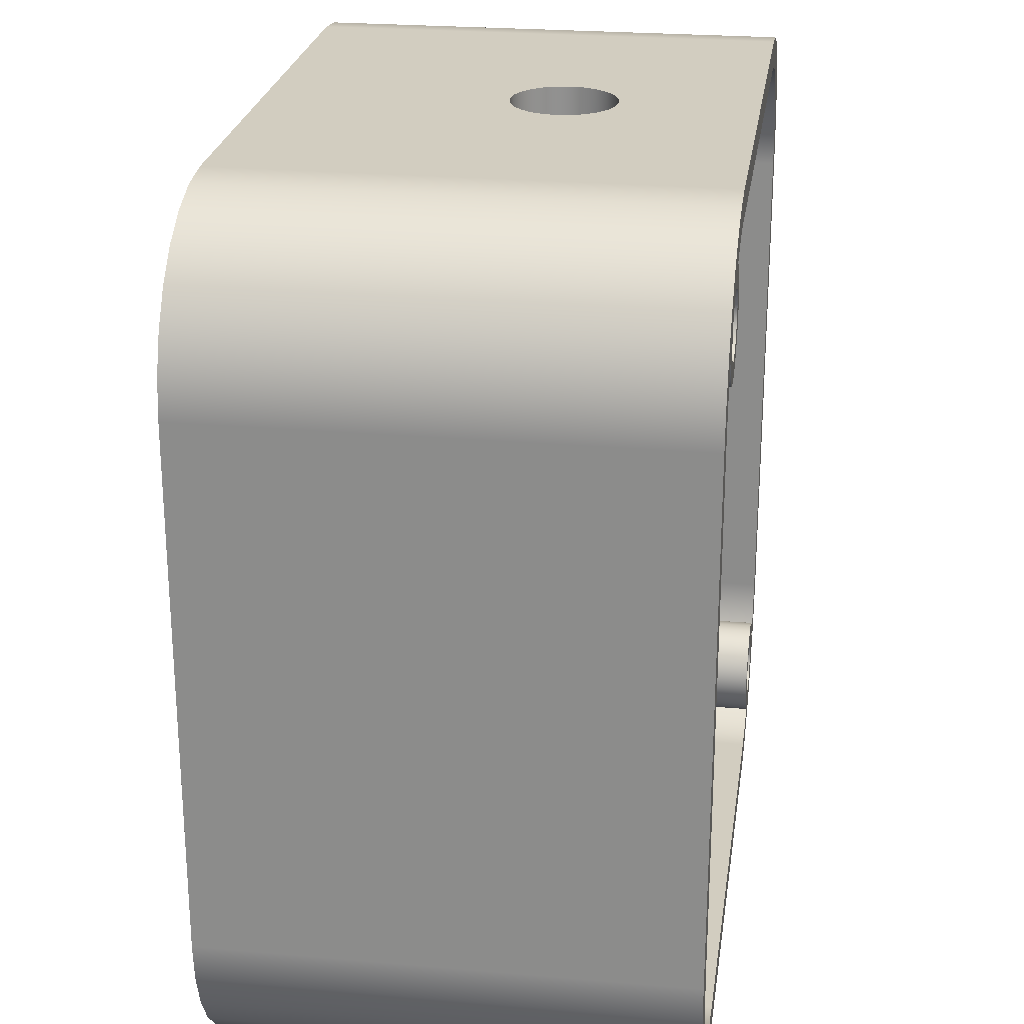
<metadata>
{"format":"obj","ext":"obj","renderer":"f3d","projection":"perspective","resolution":1024,"background":"white","views":[{"elev":24.4,"azim":-81.8,"up":"+Z"}]}
</metadata>
<code>
g Body2
v -2.6 10.76 20
v -2.511 11.43 20
v -2.252 12.06 20
v -1.838 12.6 20
v -1.3 13.01 20
v -0.6729 13.27 20
v 0 13.36 20
v 0.6729 13.27 20
v 1.3 13.01 20
v 1.838 12.6 20
v 2.252 12.06 20
v 2.511 11.43 20
v 2.6 10.76 20
v 2.511 10.09 20
v 2.252 9.46 20
v 1.838 8.922 20
v 1.3 8.509 20
v 0.6729 8.249 20
v 0 8.16 20
v -0.6729 8.249 20
v -1.3 8.509 20
v -1.838 8.922 20
v -2.252 9.46 20
v -2.511 10.09 20
v -2.6 10.76 21.5
v -2.511 10.09 21.5
v -2.252 9.46 21.5
v -1.838 8.922 21.5
v -1.3 8.509 21.5
v -0.6729 8.249 21.5
v 0 8.16 21.5
v 0.6729 8.249 21.5
v 1.3 8.509 21.5
v 1.838 8.922 21.5
v 2.252 9.46 21.5
v 2.511 10.09 21.5
v 2.6 10.76 21.5
v 2.511 11.43 21.5
v 2.252 12.06 21.5
v 1.838 12.6 21.5
v 1.3 13.01 21.5
v 0.6729 13.27 21.5
v 0 13.36 21.5
v -0.6729 13.27 21.5
v -1.3 13.01 21.5
v -1.838 12.6 21.5
v -2.252 12.06 21.5
v -2.511 11.43 21.5
v -18.35 14.24 16.77
v -18.29 14.24 16.37
v -18.14 14.24 15.99
v -17.89 14.24 15.66
v -17.56 14.24 15.41
v -17.18 14.24 15.25
v -16.77 14.24 15.2
v -16.37 14.24 15.25
v -15.99 14.24 15.41
v -15.66 14.24 15.66
v -15.41 14.24 15.99
v -15.25 14.24 16.37
v -15.2 14.24 16.77
v -15.25 14.24 17.18
v -15.41 14.24 17.56
v -15.66 14.24 17.89
v -15.99 14.24 18.14
v -16.37 14.24 18.29
v -16.77 14.24 18.35
v -17.18 14.24 18.29
v -17.56 14.24 18.14
v -17.89 14.24 17.89
v -18.14 14.24 17.56
v -18.29 14.24 17.18
v -16.14 14.24 19.25
v -15.55 14.24 19.02
v -15.04 14.24 18.66
v -14.63 14.24 18.17
v -14.35 14.24 17.6
v -14.22 14.24 16.98
v -14.25 14.24 16.35
v -14.43 14.24 15.75
v -14.75 14.24 15.2
v -15.2 14.24 14.75
v -15.75 14.24 14.43
v -16.35 14.24 14.25
v -16.98 14.24 14.22
v -17.6 14.24 14.35
v -18.17 14.24 14.63
v -18.66 14.24 15.04
v -19.02 14.24 15.55
v -19.25 14.24 16.14
v -18.45 14.24 17.4
v -17.4 14.24 18.45
v 15.2 14.24 -16.77
v 15.25 14.24 -17.18
v 15.41 14.24 -17.56
v 15.66 14.24 -17.89
v 15.99 14.24 -18.14
v 16.37 14.24 -18.29
v 16.77 14.24 -18.35
v 17.18 14.24 -18.29
v 17.56 14.24 -18.14
v 17.89 14.24 -17.89
v 18.14 14.24 -17.56
v 18.29 14.24 -17.18
v 18.35 14.24 -16.77
v 18.29 14.24 -16.37
v 18.14 14.24 -15.99
v 17.89 14.24 -15.66
v 17.56 14.24 -15.41
v 17.18 14.24 -15.25
v 16.77 14.24 -15.2
v 16.37 14.24 -15.25
v 15.99 14.24 -15.41
v 15.66 14.24 -15.66
v 15.41 14.24 -15.99
v 15.25 14.24 -16.37
v 19.25 14.24 -16.14
v 18.45 14.24 -17.4
v 17.4 14.24 -18.45
v 16.14 14.24 -19.25
v 15.55 14.24 -19.02
v 15.04 14.24 -18.66
v 14.63 14.24 -18.17
v 14.35 14.24 -17.6
v 14.22 14.24 -16.98
v 14.25 14.24 -16.35
v 14.43 14.24 -15.75
v 14.75 14.24 -15.2
v 15.2 14.24 -14.75
v 15.75 14.24 -14.43
v 16.35 14.24 -14.25
v 16.98 14.24 -14.22
v 17.6 14.24 -14.35
v 18.17 14.24 -14.63
v 18.66 14.24 -15.04
v 19.02 14.24 -15.55
v 20 10.57 10.62
v 20 19.29 10.62
v 20.5 19.29 10.62
v 20.5 10.57 10.62
v 20 10.57 6.62
v 20.5 10.57 6.62
v 20 19.29 6.62
v 20.5 19.29 6.62
v 20.5 12.64 7.485
v 20.5 17.22 7.485
v 20.5 17.22 9.755
v 20.5 12.64 9.755
v 21.5 17.22 9.755
v 21.5 12.64 9.755
v 21.5 17.22 7.485
v 21.5 12.64 7.485
v 21.5 25 -13
v 21.29 25 -14.89
v 20.66 25 -16.69
v 19.65 25 -18.3
v 18.3 25 -19.65
v 16.69 25 -20.66
v 14.89 25 -21.29
v 13 25 -21.5
v -13 25 -21.5
v -14.89 25 -21.29
v -16.69 25 -20.66
v -18.3 25 -19.65
v -19.65 25 -18.3
v -20.66 25 -16.69
v -21.29 25 -14.89
v -21.5 25 -13
v -21.5 25 13
v -21.29 25 14.89
v -20.66 25 16.69
v -19.65 25 18.3
v -18.3 25 19.65
v -16.69 25 20.66
v -14.89 25 21.29
v -13 25 21.5
v 13 25 21.5
v 14.89 25 21.29
v 16.69 25 20.66
v 18.3 25 19.65
v 19.65 25 18.3
v 20.66 25 16.69
v 21.29 25 14.89
v 21.5 25 13
v 20 23.51 -13.14
v 20 22 -13.14
v 20 22 -13.14
v 20 23.51 -13.14
v 20 22 -13.09
v 20 22 -13.05
v 20 22 -13
v 20 23.51 13
v 19.76 23.51 14.81
v 19.06 23.51 16.5
v 17.95 23.51 17.95
v 16.5 23.51 19.06
v 14.81 23.51 19.76
v 13 23.51 20
v -13 23.51 20
v -14.81 23.51 19.76
v -16.5 23.51 19.06
v -17.95 23.51 17.95
v -19.06 23.51 16.5
v -19.76 23.51 14.81
v -20 23.51 13
v -20 23.51 -13
v -19.76 23.51 -14.81
v -19.06 23.51 -16.5
v -17.95 23.51 -17.95
v -16.5 23.51 -19.06
v -14.81 23.51 -19.76
v -13 23.51 -20
v 13 23.51 -20
v 14.79 23.51 -19.77
v 16.46 23.51 -19.09
v 17.9 23.51 -18
v 19.02 23.51 -16.58
v 19.73 23.51 -14.92
v 20 22.41 -8.178
v 20 22.28 -9.102
v 20 21.93 -9.964
v 20 21.36 -10.7
v 20 20.62 -11.27
v 20 19.76 -11.63
v 20 18.83 -11.75
v 21.5 18.83 -11.75
v 21.5 19.76 -11.63
v 21.5 20.62 -11.27
v 21.5 21.36 -10.7
v 21.5 21.93 -9.964
v 21.5 22.28 -9.102
v 21.5 22.41 -8.178
v 20 1.5 -13
v 20 1.5 13
v 20 22.41 -1.738
v 20 22.28 -0.8129
v 20 21.93 0.04883
v 20 21.36 0.7888
v 20 20.62 1.357
v 20 19.76 1.714
v 20 18.83 1.835
v 20 18.12 1.835
v 20 17.2 1.714
v 20 16.34 1.357
v 20 15.6 0.7888
v 20 15.03 0.04883
v 20 14.67 -0.8129
v 20 14.55 -1.738
v 20 14.55 -8.178
v 20 14.67 -9.102
v 20 15.03 -9.964
v 20 15.6 -10.7
v 20 16.34 -11.27
v 20 17.2 -11.63
v 20 18.12 -11.75
v 21.5 22.41 -1.738
v 21.5 22.28 -0.8129
v 21.5 21.93 0.04883
v 21.5 21.36 0.7888
v 21.5 20.62 1.357
v 21.5 19.76 1.714
v 21.5 18.83 1.835
v 21.5 18.12 1.835
v 21.5 17.2 1.714
v 21.5 16.34 1.357
v 21.5 15.6 0.7888
v 21.5 15.03 0.04883
v 21.5 14.67 -0.8129
v 21.5 14.55 -1.738
v 21.5 14.55 -8.178
v 21.5 14.67 -9.102
v 21.5 15.03 -9.964
v 21.5 15.6 -10.7
v 21.5 16.34 -11.27
v 21.5 17.2 -11.63
v 21.5 18.12 -11.75
v -18.35 1.5 16.77
v -18.29 1.5 16.37
v -18.14 1.5 15.99
v -17.89 1.5 15.66
v -17.56 1.5 15.41
v -17.18 1.5 15.25
v -16.77 1.5 15.2
v -16.37 1.5 15.25
v -15.99 1.5 15.41
v -15.66 1.5 15.66
v -15.41 1.5 15.99
v -15.25 1.5 16.37
v -15.2 1.5 16.77
v -15.25 1.5 17.18
v -15.41 1.5 17.56
v -15.66 1.5 17.89
v -15.99 1.5 18.14
v -16.37 1.5 18.29
v -16.77 1.5 18.35
v -17.18 1.5 18.29
v -17.56 1.5 18.14
v -17.89 1.5 17.89
v -18.14 1.5 17.56
v -18.29 1.5 17.18
v -16.14 1.5 19.25
v -15.55 1.5 19.02
v -15.04 1.5 18.66
v -14.63 1.5 18.17
v -14.35 1.5 17.6
v -14.22 1.5 16.98
v -14.25 1.5 16.35
v -14.43 1.5 15.75
v -14.75 1.5 15.2
v -15.2 1.5 14.75
v -15.75 1.5 14.43
v -16.35 1.5 14.25
v -16.98 1.5 14.22
v -17.6 1.5 14.35
v -18.17 1.5 14.63
v -18.66 1.5 15.04
v -19.02 1.5 15.55
v -19.25 1.5 16.14
v 15.2 1.5 -16.77
v 15.25 1.5 -17.18
v 15.41 1.5 -17.56
v 15.66 1.5 -17.89
v 15.99 1.5 -18.14
v 16.37 1.5 -18.29
v 16.77 1.5 -18.35
v 17.18 1.5 -18.29
v 17.56 1.5 -18.14
v 17.89 1.5 -17.89
v 18.14 1.5 -17.56
v 18.29 1.5 -17.18
v 18.35 1.5 -16.77
v 18.29 1.5 -16.37
v 18.14 1.5 -15.99
v 17.89 1.5 -15.66
v 17.56 1.5 -15.41
v 17.18 1.5 -15.25
v 16.77 1.5 -15.2
v 16.37 1.5 -15.25
v 15.99 1.5 -15.41
v 15.66 1.5 -15.66
v 15.41 1.5 -15.99
v 15.25 1.5 -16.37
v 16.14 1.5 -19.25
v 15.55 1.5 -19.02
v 15.04 1.5 -18.66
v 14.63 1.5 -18.17
v 14.35 1.5 -17.6
v 14.22 1.5 -16.98
v 14.25 1.5 -16.35
v 14.43 1.5 -15.75
v 14.75 1.5 -15.2
v 15.2 1.5 -14.75
v 15.75 1.5 -14.43
v 16.35 1.5 -14.25
v 16.98 1.5 -14.22
v 17.6 1.5 -14.35
v 18.17 1.5 -14.63
v 18.66 1.5 -15.04
v 19.02 1.5 -15.55
v 19.25 1.5 -16.14
v 19.67 1.5 -15.14
v 19.92 1.5 -14.08
v 13 1.5 -20
v 14.08 1.5 -19.92
v 15.14 1.5 -19.67
v -13 1.5 -20
v -20 1.5 -13
v -19.76 1.5 -14.81
v -19.06 1.5 -16.5
v -17.95 1.5 -17.95
v -16.5 1.5 -19.06
v -14.81 1.5 -19.76
v -20 1.5 13
v -19.67 1.5 15.14
v -19.92 1.5 14.08
v -13 1.5 20
v -14.08 1.5 19.92
v -15.14 1.5 19.67
v 13 1.5 20
v 19.76 1.5 14.81
v 19.06 1.5 16.5
v 17.95 1.5 17.95
v 16.5 1.5 19.06
v 14.81 1.5 19.76
v 21.5 1.5 -13
v 21.5 1.5 13
v 21.29 1.5 14.89
v 20.66 1.5 16.69
v 19.65 1.5 18.3
v 18.3 1.5 19.65
v 16.69 1.5 20.66
v 14.89 1.5 21.29
v 13 1.5 21.5
v -13 1.5 21.5
v -14.89 1.5 21.29
v -16.69 1.5 20.66
v -18.3 1.5 19.65
v -19.65 1.5 18.3
v -20.66 1.5 16.69
v -21.29 1.5 14.89
v -21.5 1.5 13
v -21.5 1.5 -13
v -21.29 1.5 -14.89
v -20.66 1.5 -16.69
v -19.65 1.5 -18.3
v -18.3 1.5 -19.65
v -16.69 1.5 -20.66
v -14.89 1.5 -21.29
v -13 1.5 -21.5
v 13 1.5 -21.5
v 14.89 1.5 -21.29
v 16.69 1.5 -20.66
v 18.3 1.5 -19.65
v 19.65 1.5 -18.3
v 20.66 1.5 -16.69
v 21.29 1.5 -14.89
f 2 48 1
f 1 48 25
f 1 25 24
f 24 25 26
f 24 26 23
f 23 26 27
f 23 27 22
f 22 27 28
f 22 28 21
f 21 28 29
f 21 29 20
f 20 29 30
f 20 30 19
f 19 30 31
f 19 31 18
f 18 31 32
f 18 32 17
f 17 32 33
f 17 33 16
f 16 33 34
f 16 34 15
f 15 34 35
f 15 35 14
f 14 35 36
f 14 36 13
f 13 36 37
f 13 37 12
f 12 37 38
f 12 38 11
f 11 38 39
f 11 39 10
f 10 39 40
f 10 40 9
f 9 40 41
f 9 41 8
f 8 41 42
f 8 42 7
f 7 42 43
f 7 43 6
f 6 43 44
f 6 44 5
f 5 44 45
f 5 45 4
f 4 45 46
f 4 46 3
f 3 46 47
f 3 47 2
f 2 47 48
f 50 90 49
f 49 90 91
f 49 91 72
f 72 91 71
f 71 91 70
f 70 91 92
f 70 92 69
f 69 92 68
f 68 92 67
f 67 92 73
f 67 73 66
f 66 73 74
f 66 74 65
f 65 74 75
f 65 75 64
f 64 75 76
f 64 76 63
f 63 76 77
f 63 77 62
f 62 77 78
f 62 78 61
f 61 78 79
f 61 79 60
f 60 79 80
f 60 80 59
f 59 80 81
f 59 81 58
f 58 81 82
f 58 82 57
f 57 82 83
f 57 83 56
f 56 83 84
f 56 84 55
f 55 84 85
f 55 85 54
f 54 85 86
f 54 86 53
f 53 86 87
f 53 87 52
f 52 87 88
f 52 88 51
f 51 88 89
f 51 89 50
f 50 89 90
f 94 125 93
f 93 125 126
f 93 126 116
f 116 126 127
f 116 127 115
f 115 127 128
f 115 128 114
f 114 128 129
f 114 129 113
f 113 129 130
f 113 130 112
f 112 130 131
f 112 131 111
f 111 131 132
f 111 132 110
f 110 132 133
f 110 133 109
f 109 133 134
f 109 134 108
f 108 134 135
f 108 135 107
f 107 135 136
f 107 136 106
f 106 136 117
f 106 117 105
f 105 117 118
f 105 118 104
f 104 118 103
f 103 118 102
f 102 118 119
f 102 119 101
f 101 119 100
f 100 119 99
f 99 119 120
f 99 120 98
f 98 120 121
f 98 121 97
f 97 121 122
f 97 122 96
f 96 122 123
f 96 123 95
f 95 123 124
f 95 124 94
f 94 124 125
f 137 138 140
f 140 138 139
f 141 137 142
f 142 137 140
f 143 141 144
f 144 141 142
f 138 143 139
f 139 143 144
f 146 142 145
f 145 142 140
f 145 140 148
f 148 140 147
f 147 140 139
f 147 139 144
f 142 146 144
f 144 146 147
f 148 147 150
f 150 147 149
f 147 146 149
f 149 146 151
f 145 148 152
f 152 148 150
f 146 145 151
f 151 145 152
f 154 160 153
f 153 160 161
f 153 161 184
f 184 161 168
f 184 168 177
f 177 168 169
f 177 169 176
f 176 169 175
f 175 169 174
f 174 169 173
f 173 169 172
f 172 169 171
f 171 169 170
f 154 155 160
f 160 155 156
f 160 156 157
f 157 158 160
f 160 158 159
f 162 163 161
f 161 163 164
f 161 164 165
f 165 166 161
f 161 166 167
f 161 167 168
f 177 178 184
f 184 178 179
f 184 179 180
f 180 181 184
f 184 181 182
f 184 182 183
f 186 187 185
f 185 187 188
f 186 189 187
f 187 189 190
f 187 190 191
f 188 192 185
f 185 192 206
f 185 206 213
f 213 206 212
f 212 206 207
f 212 207 208
f 193 194 192
f 192 194 195
f 192 195 196
f 196 197 192
f 192 197 198
f 192 198 199
f 192 199 205
f 205 199 200
f 205 200 201
f 201 202 205
f 205 202 203
f 205 203 204
f 205 206 192
f 208 209 212
f 212 209 210
f 212 210 211
f 214 215 213
f 213 215 216
f 213 216 217
f 217 218 213
f 213 218 185
f 232 219 231
f 231 219 220
f 231 220 230
f 230 220 221
f 230 221 229
f 229 221 222
f 229 222 228
f 228 222 223
f 228 223 227
f 227 223 224
f 227 224 226
f 226 224 225
f 143 244 141
f 141 244 245
f 141 245 246
f 138 192 143
f 143 192 238
f 143 238 239
f 138 137 192
f 192 137 234
f 234 137 141
f 234 141 233
f 233 141 248
f 233 248 249
f 188 235 192
f 192 235 236
f 192 236 237
f 187 191 188
f 188 191 221
f 188 221 220
f 233 254 191
f 191 254 255
f 191 255 225
f 225 224 191
f 191 224 223
f 191 223 222
f 222 221 191
f 220 219 188
f 188 219 235
f 237 238 192
f 239 240 143
f 143 240 241
f 143 241 242
f 242 243 143
f 143 243 244
f 246 247 141
f 141 247 248
f 249 250 233
f 233 250 251
f 233 251 252
f 252 253 233
f 233 253 254
f 262 241 261
f 261 241 240
f 261 240 260
f 260 240 239
f 260 239 259
f 259 239 238
f 259 238 258
f 258 238 237
f 258 237 257
f 257 237 236
f 257 236 256
f 256 236 235
f 242 241 263
f 263 241 262
f 269 248 268
f 268 248 247
f 268 247 267
f 267 247 246
f 267 246 266
f 266 246 245
f 266 245 265
f 265 245 244
f 265 244 264
f 264 244 243
f 264 243 263
f 263 243 242
f 249 248 270
f 270 248 269
f 276 255 275
f 275 255 254
f 275 254 274
f 274 254 253
f 274 253 273
f 273 253 252
f 273 252 272
f 272 252 251
f 272 251 271
f 271 251 250
f 271 250 270
f 270 250 249
f 225 255 226
f 226 255 276
f 235 219 256
f 256 219 232
f 72 300 49
f 49 300 277
f 49 277 50
f 50 277 278
f 50 278 51
f 51 278 279
f 51 279 52
f 52 279 280
f 52 280 53
f 53 280 281
f 53 281 54
f 54 281 282
f 54 282 55
f 55 282 283
f 55 283 56
f 56 283 284
f 56 284 57
f 57 284 285
f 57 285 58
f 58 285 286
f 58 286 59
f 59 286 287
f 59 287 60
f 60 287 288
f 60 288 61
f 61 288 289
f 61 289 62
f 62 289 290
f 62 290 63
f 63 290 291
f 63 291 64
f 64 291 292
f 64 292 65
f 65 292 293
f 65 293 66
f 66 293 294
f 66 294 67
f 67 294 295
f 67 295 68
f 68 295 296
f 68 296 69
f 69 296 297
f 69 297 70
f 70 297 298
f 70 298 71
f 71 298 299
f 71 299 72
f 72 299 300
f 73 301 74
f 74 301 302
f 74 302 75
f 75 302 303
f 75 303 76
f 76 303 304
f 76 304 77
f 77 304 305
f 77 305 78
f 78 305 306
f 78 306 79
f 79 306 307
f 79 307 80
f 80 307 308
f 80 308 81
f 81 308 309
f 81 309 82
f 82 309 310
f 82 310 83
f 83 310 311
f 83 311 84
f 84 311 312
f 84 312 85
f 85 312 313
f 85 313 86
f 86 313 314
f 86 314 87
f 87 314 315
f 87 315 88
f 88 315 316
f 88 316 89
f 89 316 317
f 89 317 90
f 90 317 318
f 116 342 93
f 93 342 319
f 93 319 94
f 94 319 320
f 94 320 95
f 95 320 321
f 95 321 96
f 96 321 322
f 96 322 97
f 97 322 323
f 97 323 98
f 98 323 324
f 98 324 99
f 99 324 325
f 99 325 100
f 100 325 326
f 100 326 101
f 101 326 327
f 101 327 102
f 102 327 328
f 102 328 103
f 103 328 329
f 103 329 104
f 104 329 330
f 104 330 105
f 105 330 331
f 105 331 106
f 106 331 332
f 106 332 107
f 107 332 333
f 107 333 108
f 108 333 334
f 108 334 109
f 109 334 335
f 109 335 110
f 110 335 336
f 110 336 111
f 111 336 337
f 111 337 112
f 112 337 338
f 112 338 113
f 113 338 339
f 113 339 114
f 114 339 340
f 114 340 115
f 115 340 341
f 115 341 116
f 116 341 342
f 120 343 121
f 121 343 344
f 121 344 122
f 122 344 345
f 122 345 123
f 123 345 346
f 123 346 124
f 124 346 347
f 124 347 125
f 125 347 348
f 125 348 126
f 126 348 349
f 126 349 127
f 127 349 350
f 127 350 128
f 128 350 351
f 128 351 129
f 129 351 352
f 129 352 130
f 130 352 353
f 130 353 131
f 131 353 354
f 131 354 132
f 132 354 355
f 132 355 133
f 133 355 356
f 133 356 134
f 134 356 357
f 134 357 135
f 135 357 358
f 135 358 136
f 136 358 359
f 136 359 117
f 117 359 360
f 360 361 117
f 117 361 218
f 117 218 217
f 361 362 218
f 218 362 185
f 185 362 186
f 186 362 233
f 186 233 189
f 189 233 190
f 190 233 191
f 117 217 118
f 118 217 216
f 118 216 119
f 119 216 215
f 119 215 120
f 120 215 214
f 120 214 365
f 365 214 364
f 364 214 213
f 364 213 363
f 365 343 120
f 213 212 363
f 363 212 366
f 366 212 372
f 372 212 211
f 372 211 371
f 371 211 210
f 371 210 370
f 370 210 209
f 370 209 369
f 369 209 208
f 369 208 368
f 368 208 207
f 368 207 367
f 367 207 206
f 206 205 367
f 367 205 373
f 318 374 90
f 90 374 204
f 90 204 203
f 374 375 204
f 204 375 205
f 205 375 373
f 90 203 91
f 91 203 202
f 91 202 92
f 92 202 201
f 92 201 73
f 73 201 200
f 73 200 378
f 378 200 377
f 377 200 199
f 377 199 376
f 378 301 73
f 2 1 376
f 376 1 24
f 376 24 23
f 23 22 376
f 376 22 21
f 376 21 20
f 20 19 376
f 376 19 379
f 379 19 18
f 379 18 17
f 17 16 379
f 379 16 15
f 379 15 14
f 14 13 379
f 379 13 12
f 379 12 198
f 198 12 11
f 198 11 10
f 10 9 198
f 198 9 8
f 198 8 7
f 198 7 199
f 199 7 6
f 199 6 5
f 5 4 199
f 199 4 3
f 199 3 2
f 199 2 376
f 379 198 384
f 384 198 197
f 384 197 383
f 383 197 196
f 383 196 382
f 382 196 195
f 382 195 381
f 381 195 194
f 381 194 380
f 380 194 193
f 380 193 234
f 234 193 192
f 278 277 318
f 318 277 300
f 318 300 398
f 398 300 299
f 398 299 298
f 398 298 397
f 397 298 297
f 397 297 296
f 397 296 301
f 301 296 295
f 301 295 294
f 301 294 302
f 302 294 293
f 302 293 303
f 303 293 292
f 303 292 304
f 304 292 291
f 304 291 305
f 305 291 290
f 305 290 306
f 306 290 289
f 306 289 307
f 307 289 288
f 307 288 308
f 308 288 287
f 308 287 309
f 309 287 286
f 309 286 310
f 310 286 285
f 310 285 311
f 311 285 284
f 311 284 312
f 312 284 283
f 312 283 313
f 313 283 282
f 313 282 314
f 314 282 281
f 314 281 315
f 315 281 280
f 315 280 316
f 316 280 279
f 316 279 317
f 317 279 278
f 317 278 318
f 342 349 319
f 319 349 348
f 319 348 320
f 320 348 347
f 320 347 321
f 321 347 346
f 321 346 322
f 322 346 345
f 322 345 323
f 323 345 344
f 323 344 324
f 324 344 343
f 324 343 325
f 325 343 326
f 326 343 413
f 326 413 327
f 327 413 328
f 328 413 414
f 328 414 329
f 329 414 330
f 330 414 360
f 330 360 331
f 331 360 332
f 332 360 359
f 332 359 333
f 333 359 358
f 333 358 334
f 334 358 357
f 334 357 335
f 335 357 356
f 335 356 336
f 336 356 355
f 336 355 337
f 337 355 354
f 337 354 338
f 338 354 353
f 338 353 339
f 339 353 352
f 339 352 340
f 340 352 351
f 340 351 341
f 341 351 350
f 341 350 342
f 342 350 349
f 233 386 234
f 234 386 387
f 234 387 380
f 380 387 388
f 380 388 381
f 381 388 389
f 381 389 382
f 382 389 390
f 382 390 383
f 383 390 391
f 383 391 384
f 384 391 392
f 384 392 379
f 379 392 393
f 379 393 376
f 376 393 394
f 376 394 377
f 377 394 395
f 377 395 378
f 378 395 396
f 378 396 301
f 301 396 397
f 386 233 385
f 385 233 362
f 385 362 416
f 416 362 361
f 416 361 415
f 415 361 360
f 415 360 414
f 413 343 412
f 412 343 365
f 412 365 411
f 411 365 364
f 411 364 410
f 410 364 363
f 410 363 409
f 409 363 366
f 409 366 408
f 408 366 372
f 408 372 407
f 407 372 371
f 407 371 406
f 406 371 370
f 406 370 405
f 405 370 369
f 405 369 404
f 404 369 368
f 404 368 403
f 403 368 367
f 403 367 402
f 402 367 373
f 402 373 401
f 401 373 375
f 401 375 400
f 400 375 374
f 400 374 399
f 399 374 318
f 399 318 398
f 402 401 168
f 168 401 169
f 169 401 170
f 170 401 400
f 170 400 171
f 171 400 399
f 171 399 172
f 172 399 398
f 172 398 173
f 173 398 397
f 173 397 174
f 174 397 396
f 174 396 175
f 175 396 395
f 175 395 176
f 176 395 394
f 26 25 394
f 394 25 48
f 394 48 176
f 176 48 47
f 176 47 46
f 46 45 176
f 176 45 44
f 176 44 43
f 176 43 177
f 177 43 42
f 177 42 41
f 41 40 177
f 177 40 39
f 177 39 38
f 177 38 393
f 393 38 37
f 393 37 36
f 36 35 393
f 393 35 34
f 393 34 33
f 33 32 393
f 393 32 31
f 393 31 394
f 394 31 30
f 394 30 29
f 29 28 394
f 394 28 27
f 394 27 26
f 177 393 178
f 178 393 392
f 178 392 179
f 179 392 391
f 179 391 180
f 180 391 390
f 180 390 181
f 181 390 389
f 181 389 182
f 182 389 388
f 182 388 183
f 183 388 387
f 183 387 184
f 184 387 386
f 150 149 184
f 184 149 151
f 184 151 260
f 260 151 261
f 261 151 262
f 262 151 263
f 263 151 264
f 264 151 265
f 265 151 152
f 265 152 266
f 266 152 267
f 267 152 268
f 268 152 269
f 269 152 385
f 269 385 270
f 270 385 271
f 271 385 272
f 272 385 273
f 273 385 274
f 274 385 275
f 275 385 276
f 276 385 153
f 276 153 226
f 226 153 227
f 227 153 228
f 228 153 229
f 229 153 230
f 230 153 231
f 231 153 232
f 232 153 256
f 256 153 184
f 256 184 257
f 257 184 258
f 258 184 259
f 259 184 260
f 385 152 386
f 386 152 150
f 386 150 184
f 161 409 162
f 162 409 408
f 162 408 163
f 163 408 407
f 163 407 164
f 164 407 406
f 164 406 165
f 165 406 405
f 165 405 166
f 166 405 404
f 166 404 167
f 167 404 403
f 167 403 168
f 168 403 402
f 410 409 160
f 160 409 161
f 153 385 154
f 154 385 416
f 154 416 155
f 155 416 415
f 155 415 156
f 156 415 414
f 156 414 157
f 157 414 413
f 157 413 158
f 158 413 412
f 158 412 159
f 159 412 411
f 159 411 160
f 160 411 410

</code>
